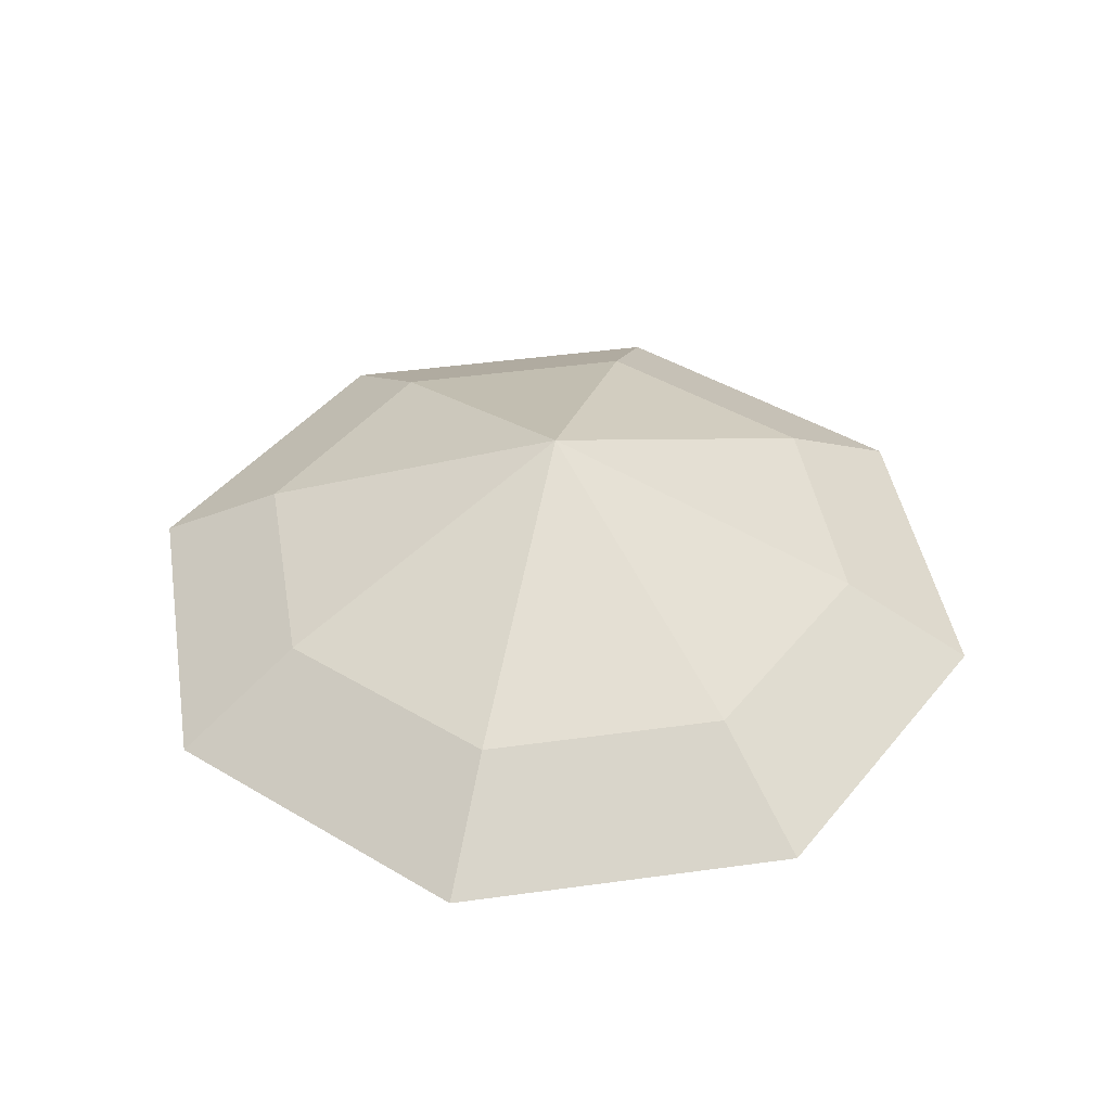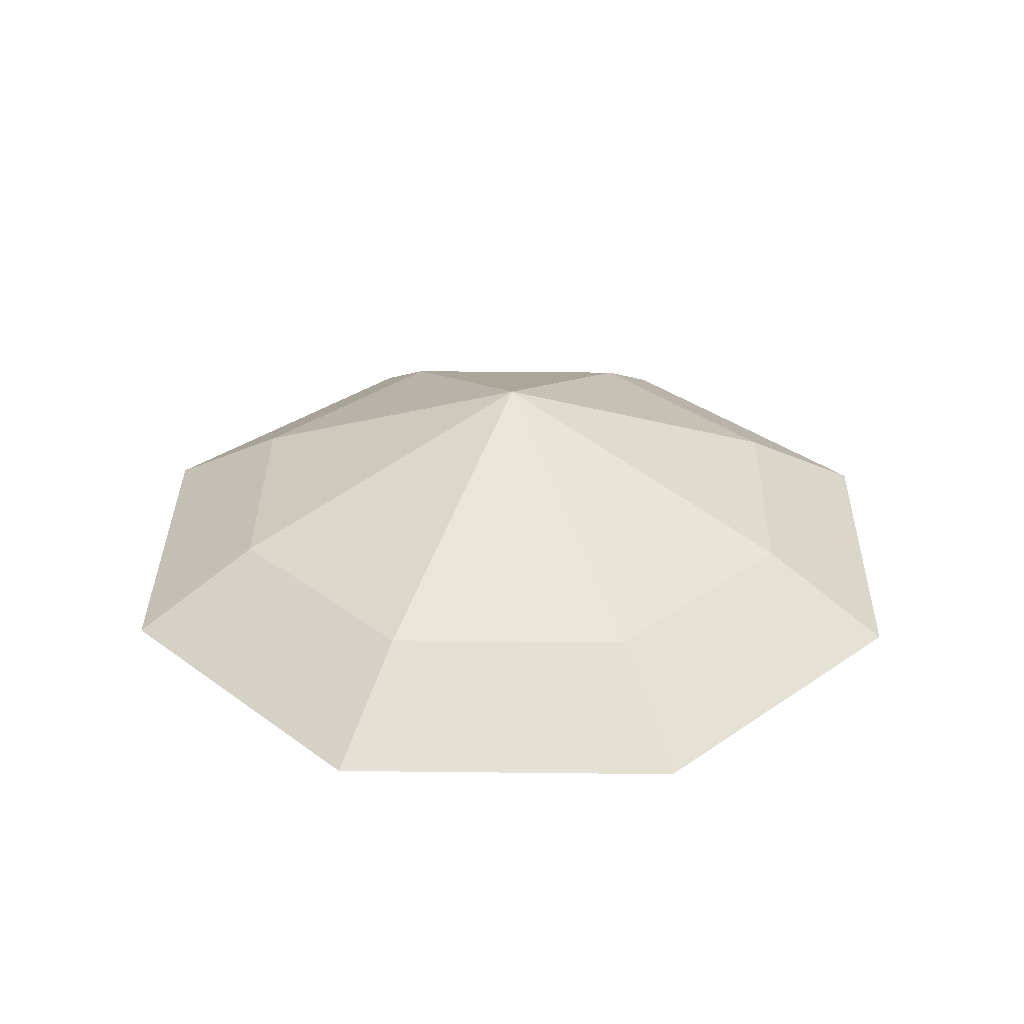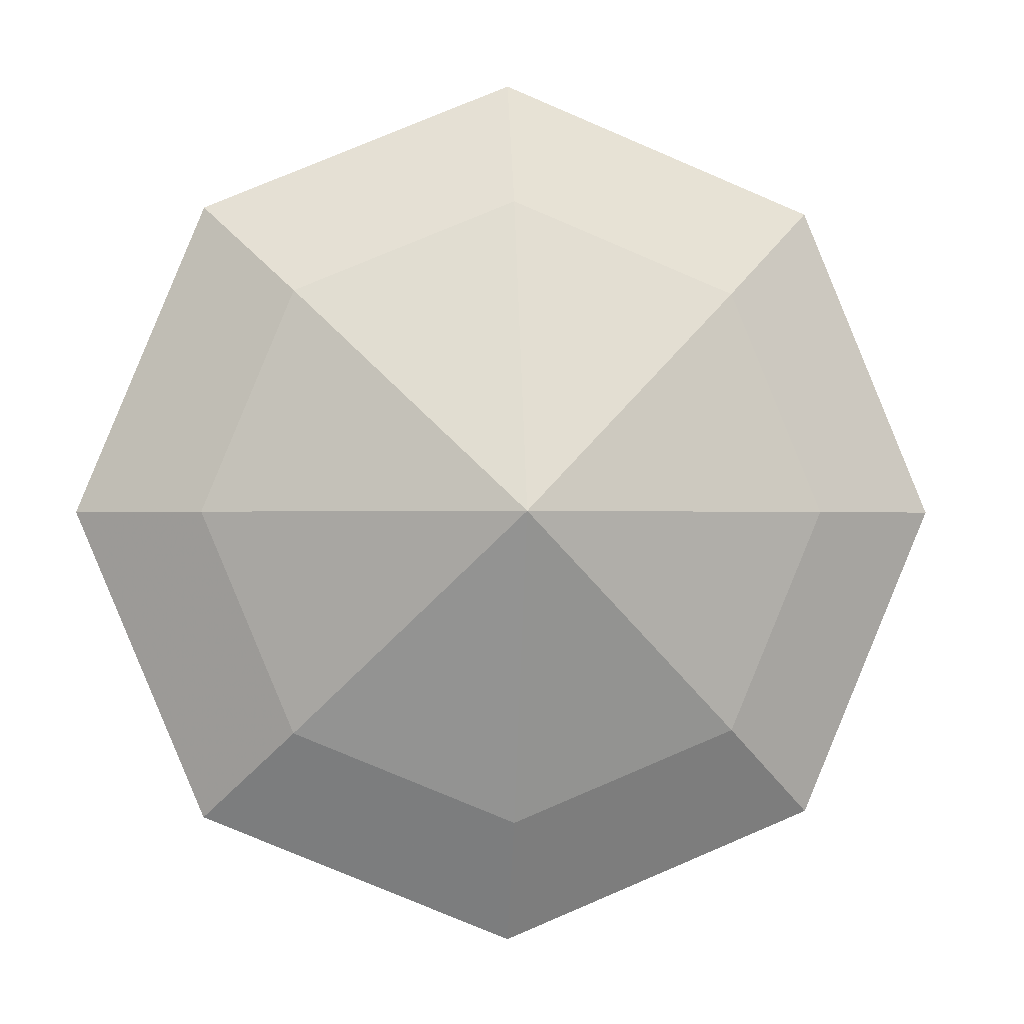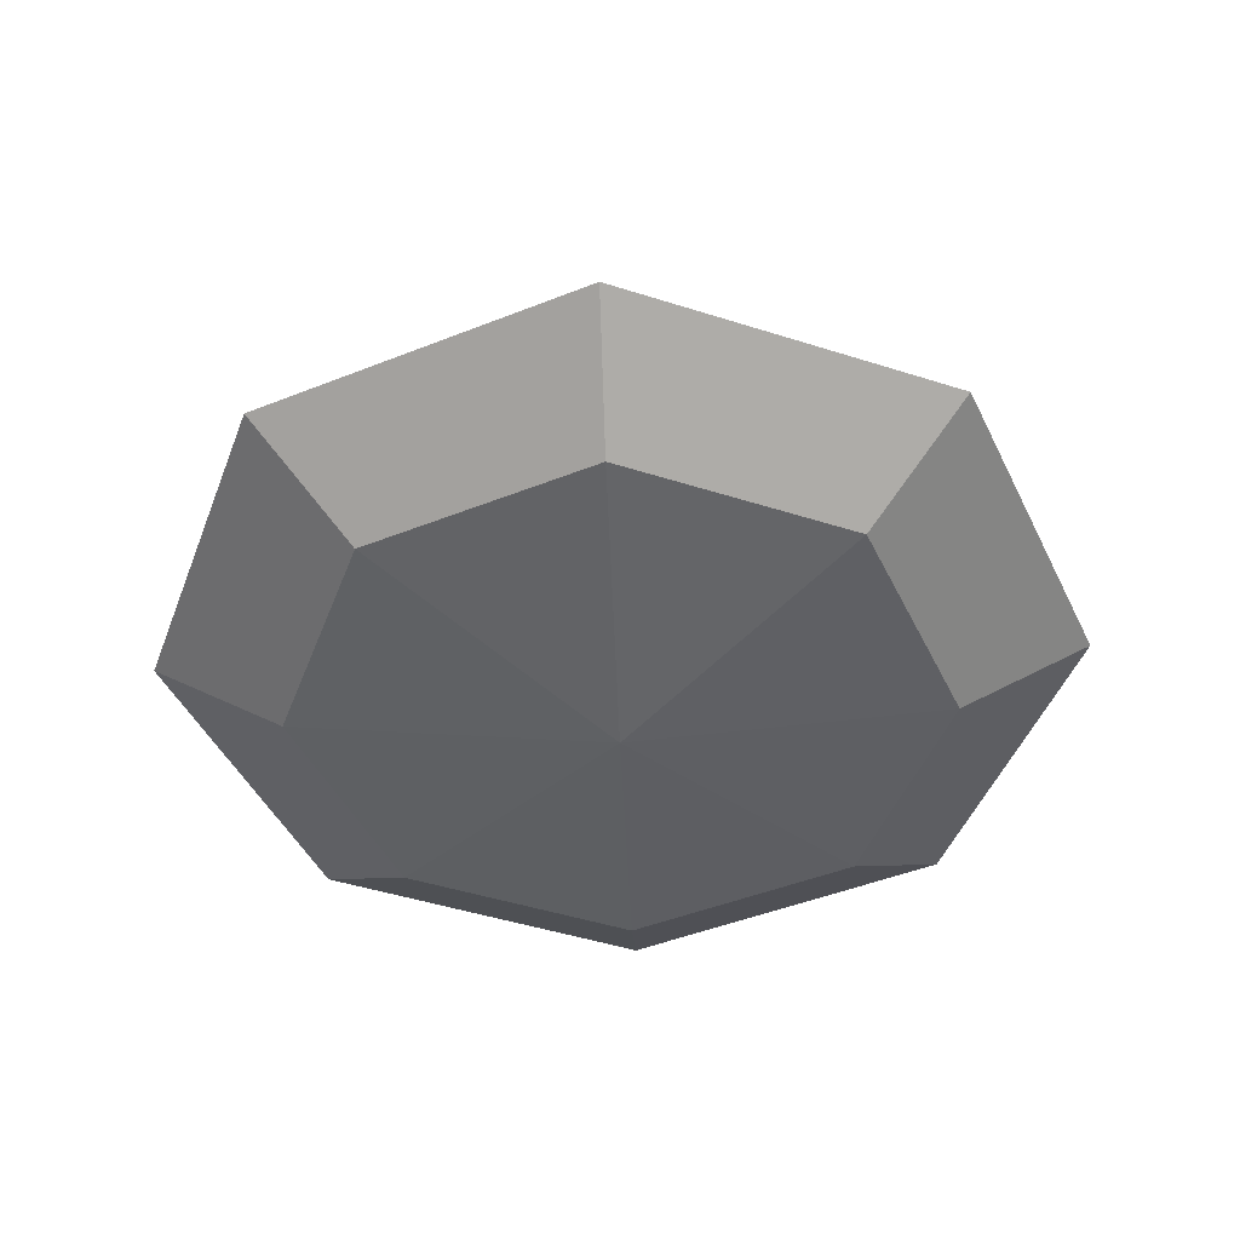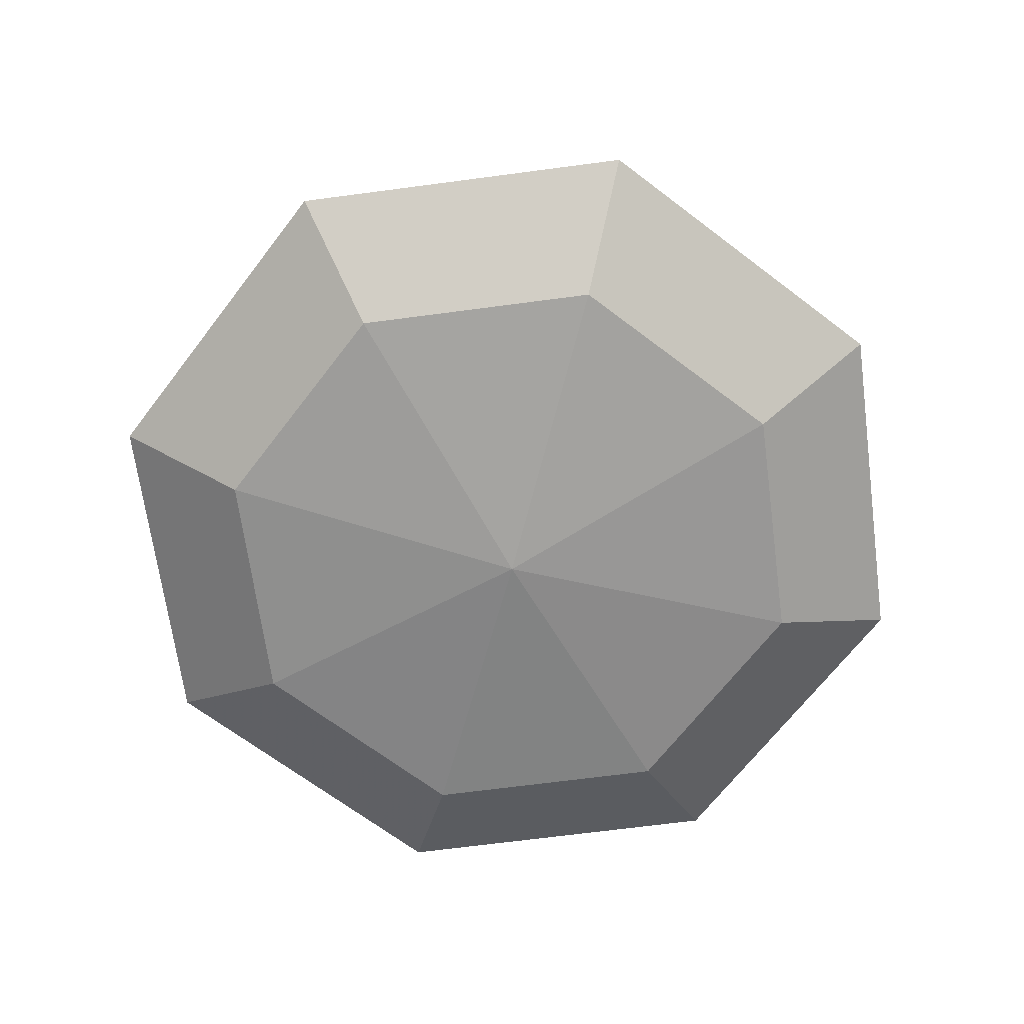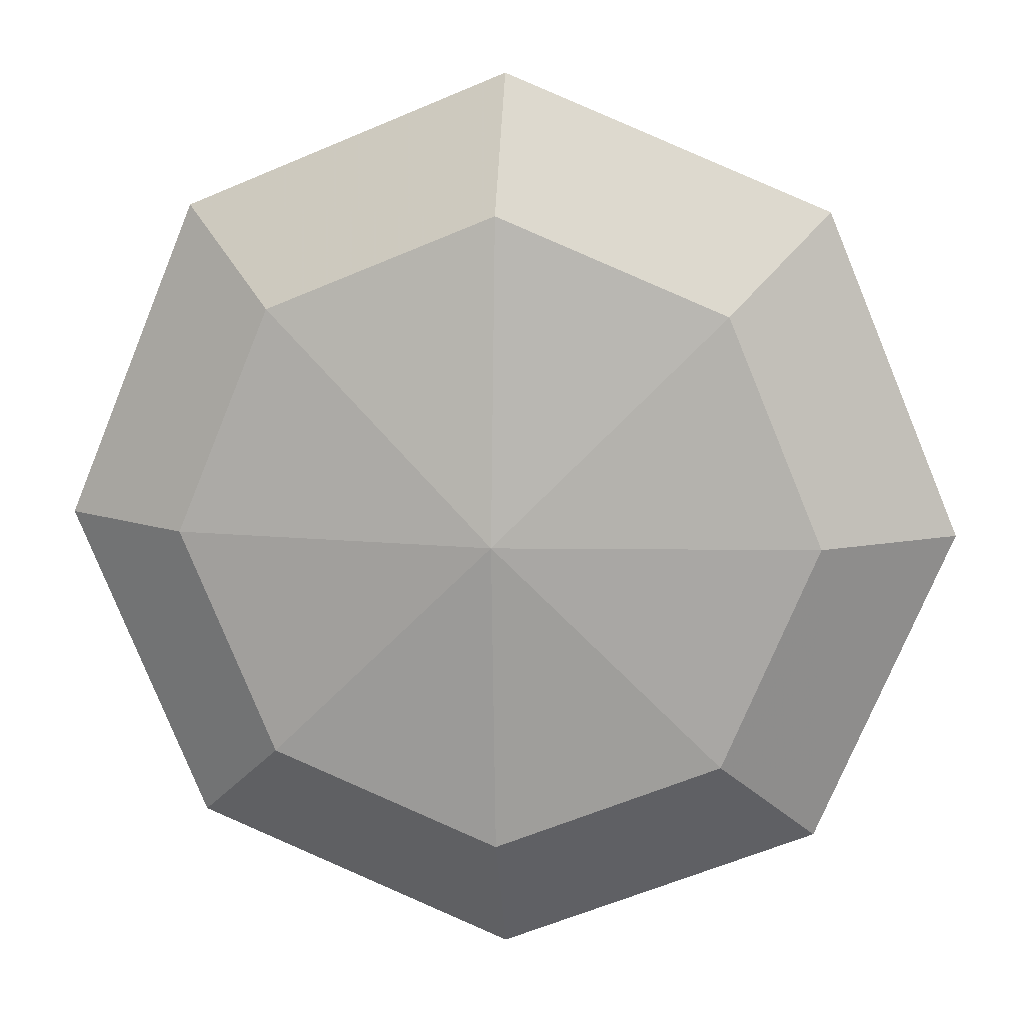
<metadata>
{"format":"obj","ext":"obj","renderer":"f3d","projection":"perspective","resolution":1024,"background":"white","views":[{"elev":42.7,"azim":148.1,"up":"+Y"},{"elev":32.7,"azim":158.4,"up":"+Y"},{"elev":-0.4,"azim":174.8,"up":"+Z"},{"elev":-45.5,"azim":-42.8,"up":"+Y"},{"elev":-67.1,"azim":120.1,"up":"+Y"},{"elev":12.6,"azim":7.2,"up":"+Z"}]}
</metadata>
<code>
o Mesh_Mesh_sphere2_sphere2_auv
v 0.4843 -0.1989 0
v 0.4843 -0.07976 -0.4843
v 0.685 -0.07976 0
v 0.4843 -0.07976 0.4843
v 0.3425 -0.1989 0.3425
v 0 -0.2483 0
v 0.3425 -0.1989 -0.3425
v 0 -0.1989 -0.4843
v -0.4843 -0.07976 -0.4843
v 0 -0.07976 -0.685
v -0.3425 -0.1989 -0.3425
v -0.4843 -0.1989 0
v -0.4843 -0.07976 0.4843
v -0.685 -0.07976 0
v -0.3425 -0.1989 0.3425
v 0 -0.1989 0.4843
v 0 -0.07976 0.685
v 0.4843 0.03939 -0
v 0 0.03939 -0.4843
v 0.3425 0.03939 -0.3425
v -0.4843 0.03939 -0
v -0.3425 0.03939 -0.3425
v 0 0.03939 0.4843
v -0.3425 0.03939 0.3425
v 0.3425 0.03939 0.3425
v 0 0.2483 -0
f 1 2 3
f 1 4 5
f 1 6 7
f 2 1 7
f 7 6 8
f 8 2 7
f 8 9 10
f 8 6 11
f 11 9 8
f 11 6 12
f 12 9 11
f 12 13 14
f 12 6 15
f 15 13 12
f 15 6 16
f 16 13 15
f 16 4 17
f 16 6 5
f 5 4 16
f 6 1 5
f 4 1 3
f 3 18 4
f 2 18 3
f 2 19 20
f 10 2 8
f 10 19 2
f 9 19 10
f 9 21 22
f 14 9 12
f 14 21 9
f 13 21 14
f 13 23 24
f 17 13 16
f 17 23 13
f 4 18 25
f 4 23 17
f 18 26 25
f 20 18 2
f 20 26 18
f 19 26 20
f 22 19 9
f 22 26 19
f 21 26 22
f 24 21 13
f 24 26 21
f 23 26 24
f 25 23 4
f 25 26 23

</code>
